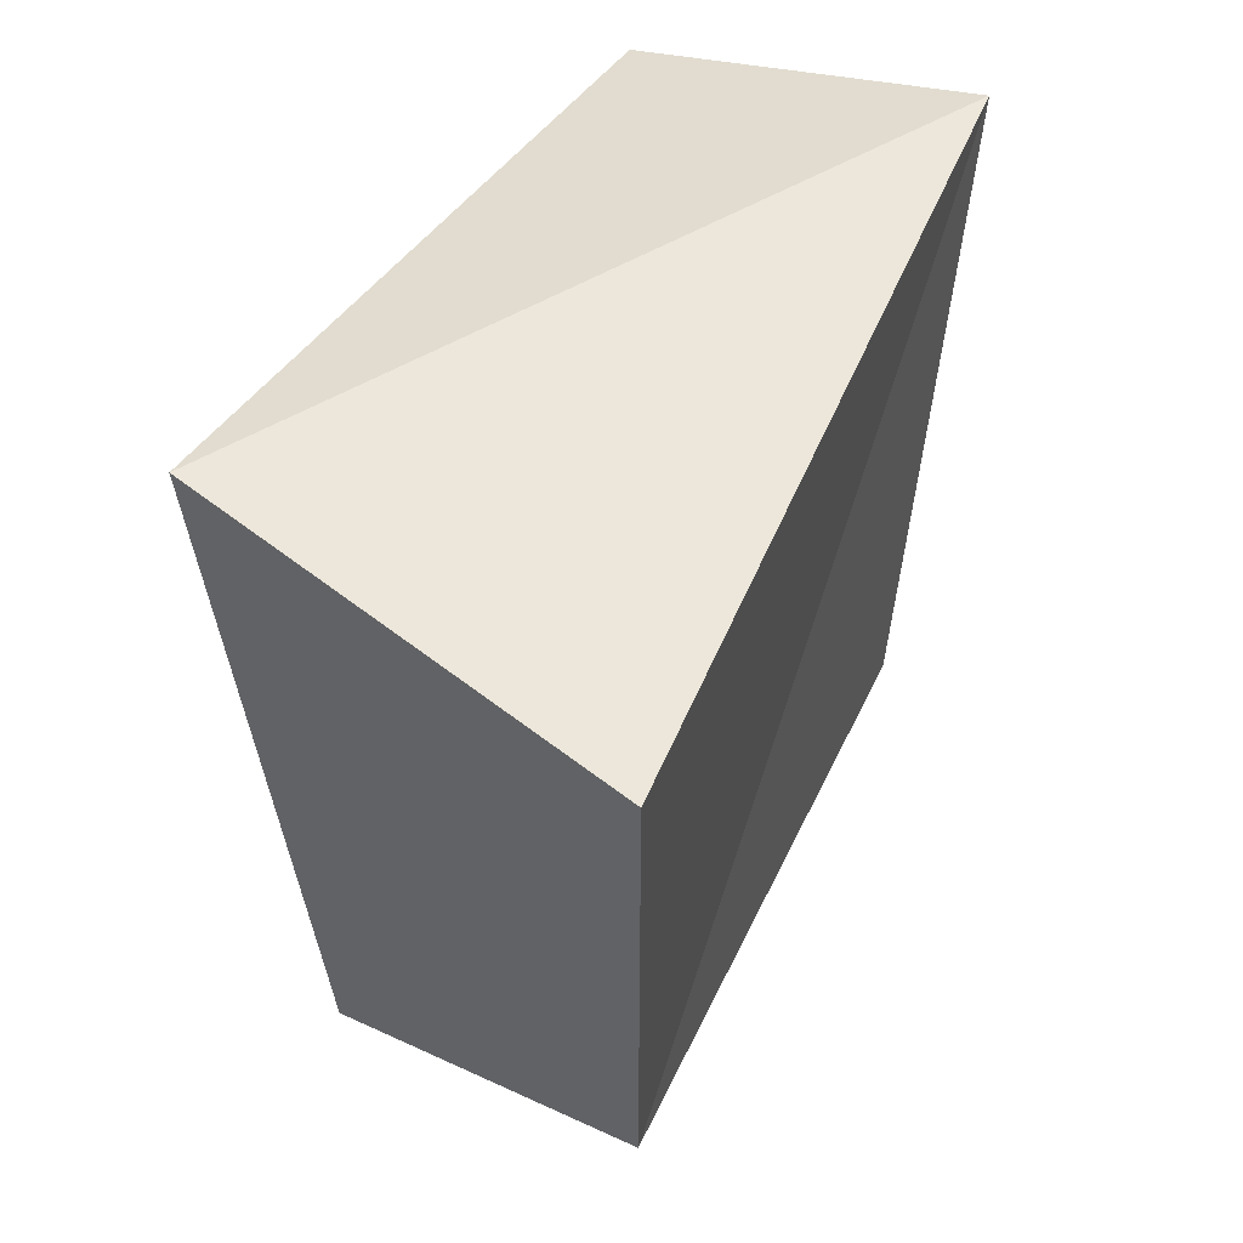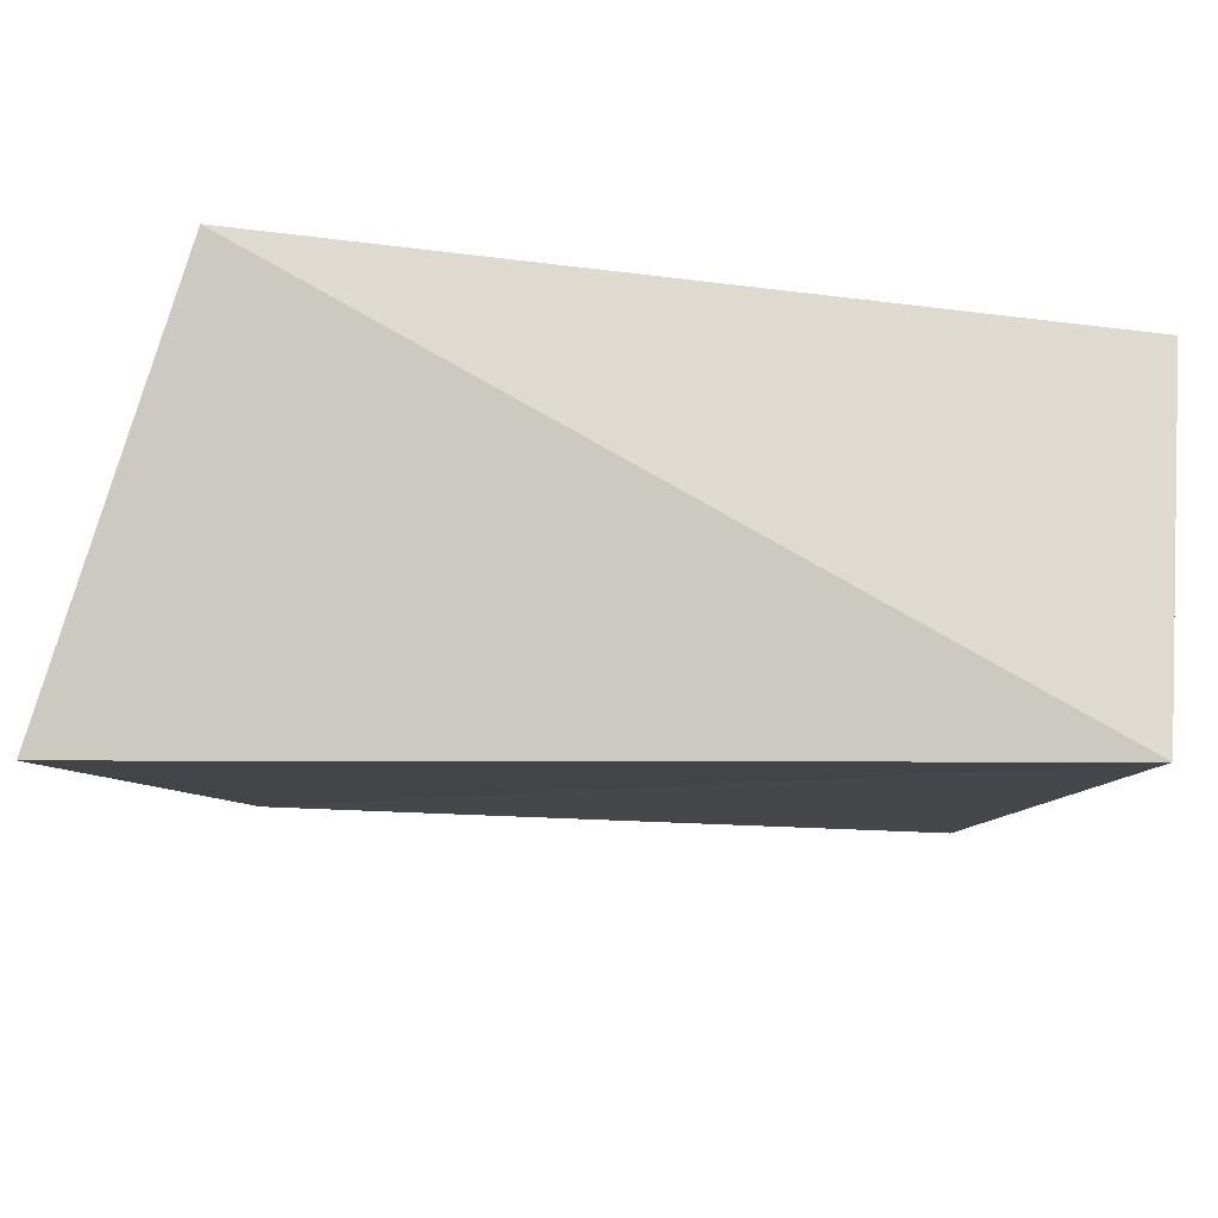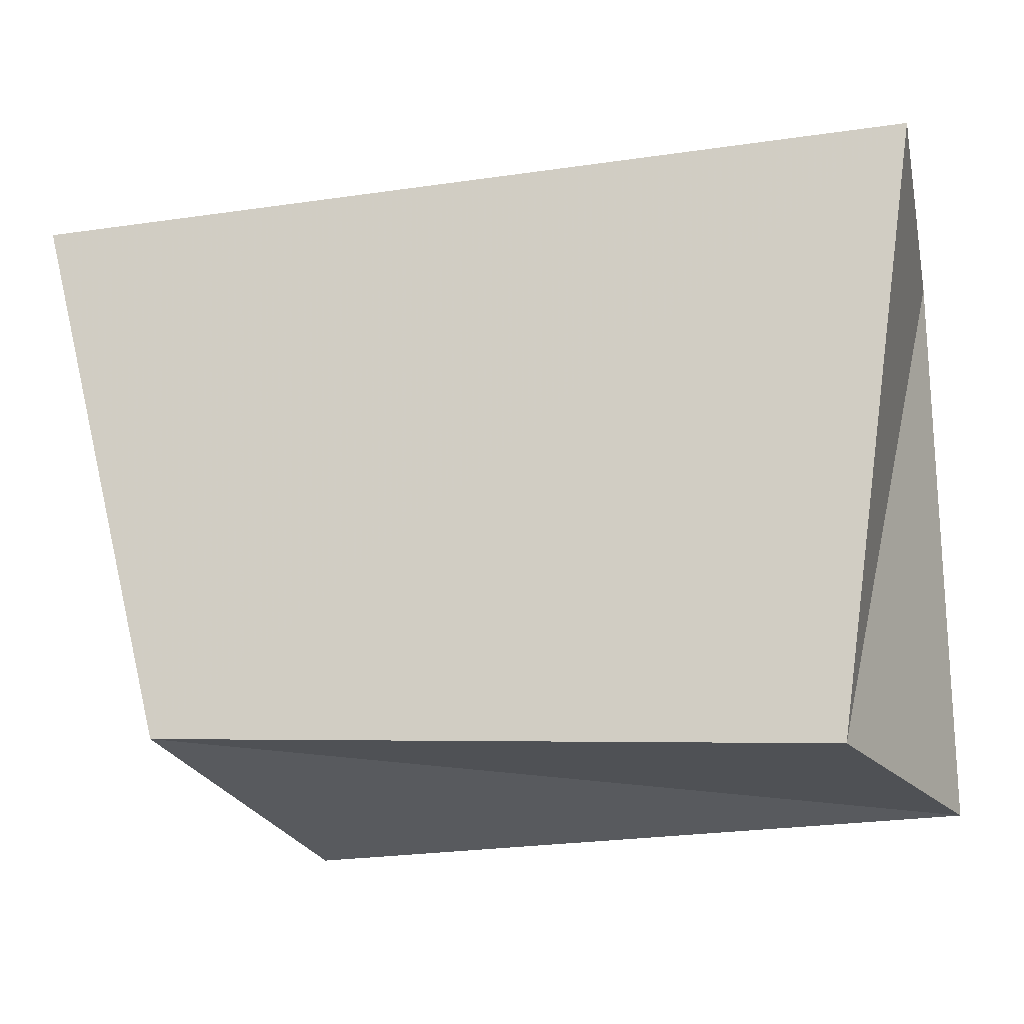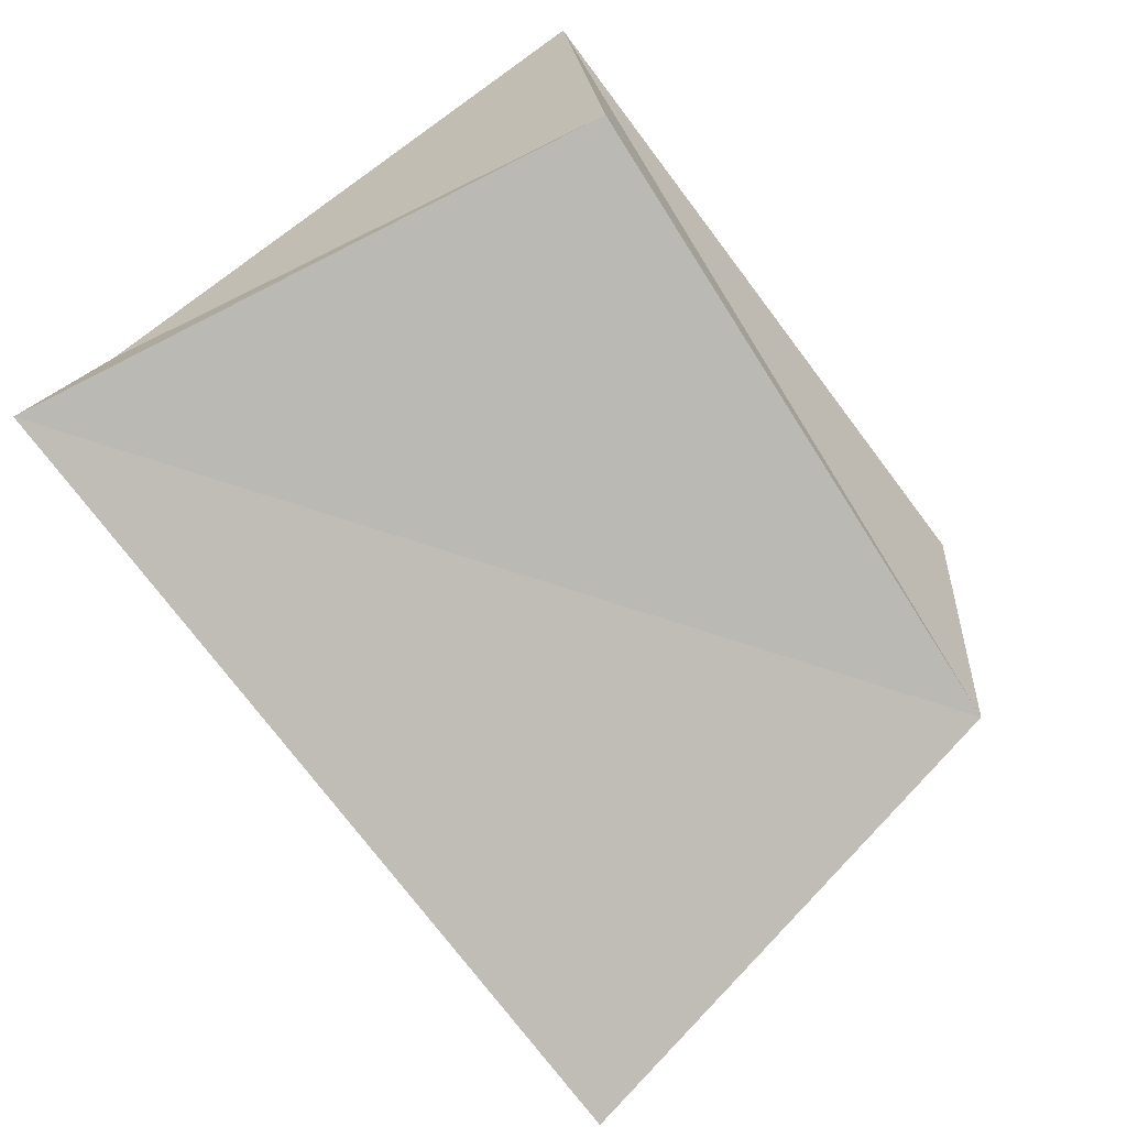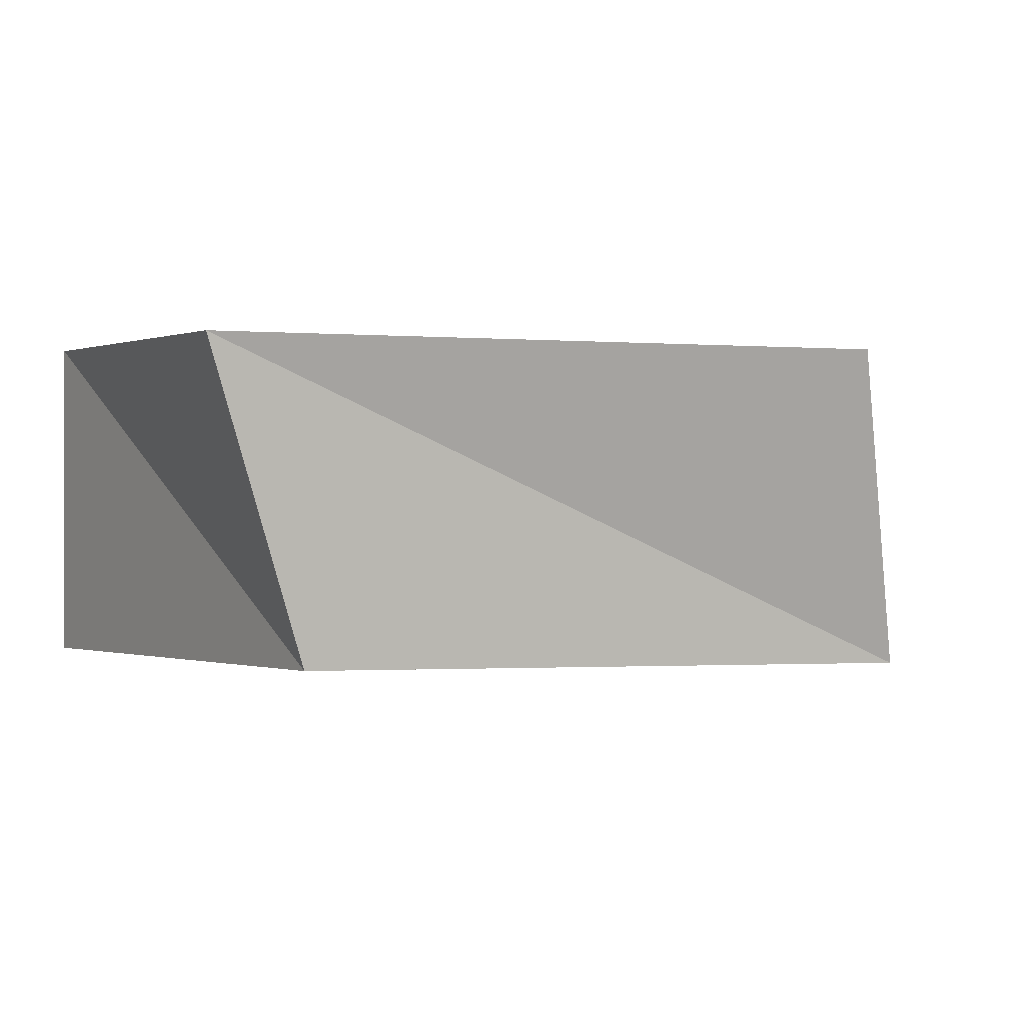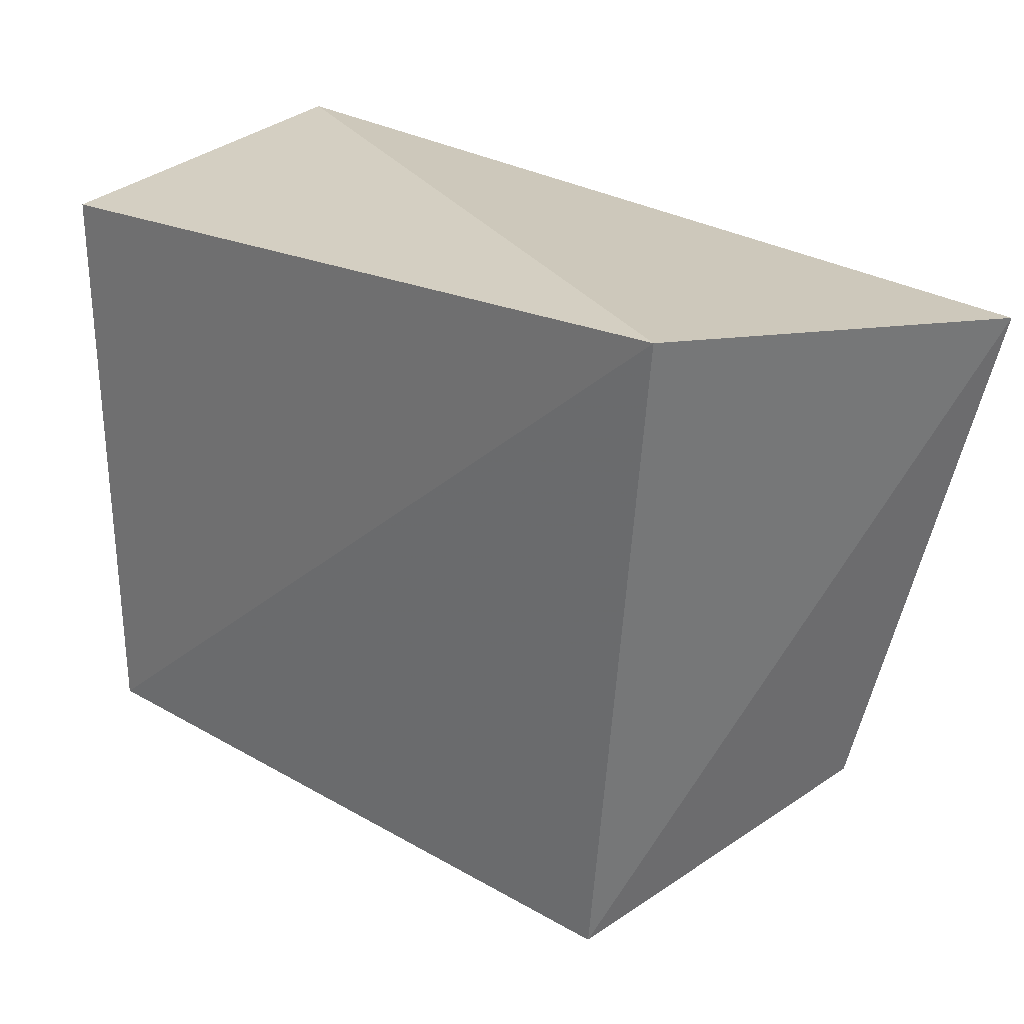
<metadata>
{"format":"obj","ext":"obj","renderer":"f3d","projection":"perspective","resolution":1024,"background":"white","views":[{"elev":41.2,"azim":113.8,"up":"+Y"},{"elev":77.2,"azim":-176.2,"up":"+Y"},{"elev":-17.1,"azim":-168.3,"up":"+Y"},{"elev":-79.8,"azim":-55.2,"up":"+Z"},{"elev":1.4,"azim":-24.8,"up":"+Z"},{"elev":25.6,"azim":40.4,"up":"+Y"}]}
</metadata>
<code>
v 0.03527 -0.02876 -0.01714
v -0.04057 0.0297 -0.01745
v -0.0411 0.02618 0.01721
v 0.04673 0.02359 -0.0221
v 0.02702 -0.03627 0.01587
v 0.03573 0.03061 0.01971
v -0.04165 -0.0335 0.01614
v -0.03181 -0.03142 -0.01491
f 7 3 8
f 1 7 8
f 8 3 2
f 2 1 8
f 7 6 3
f 5 7 1
f 5 6 7
f 3 6 2
f 4 1 2
f 2 6 4
f 4 5 1
f 6 5 4

</code>
